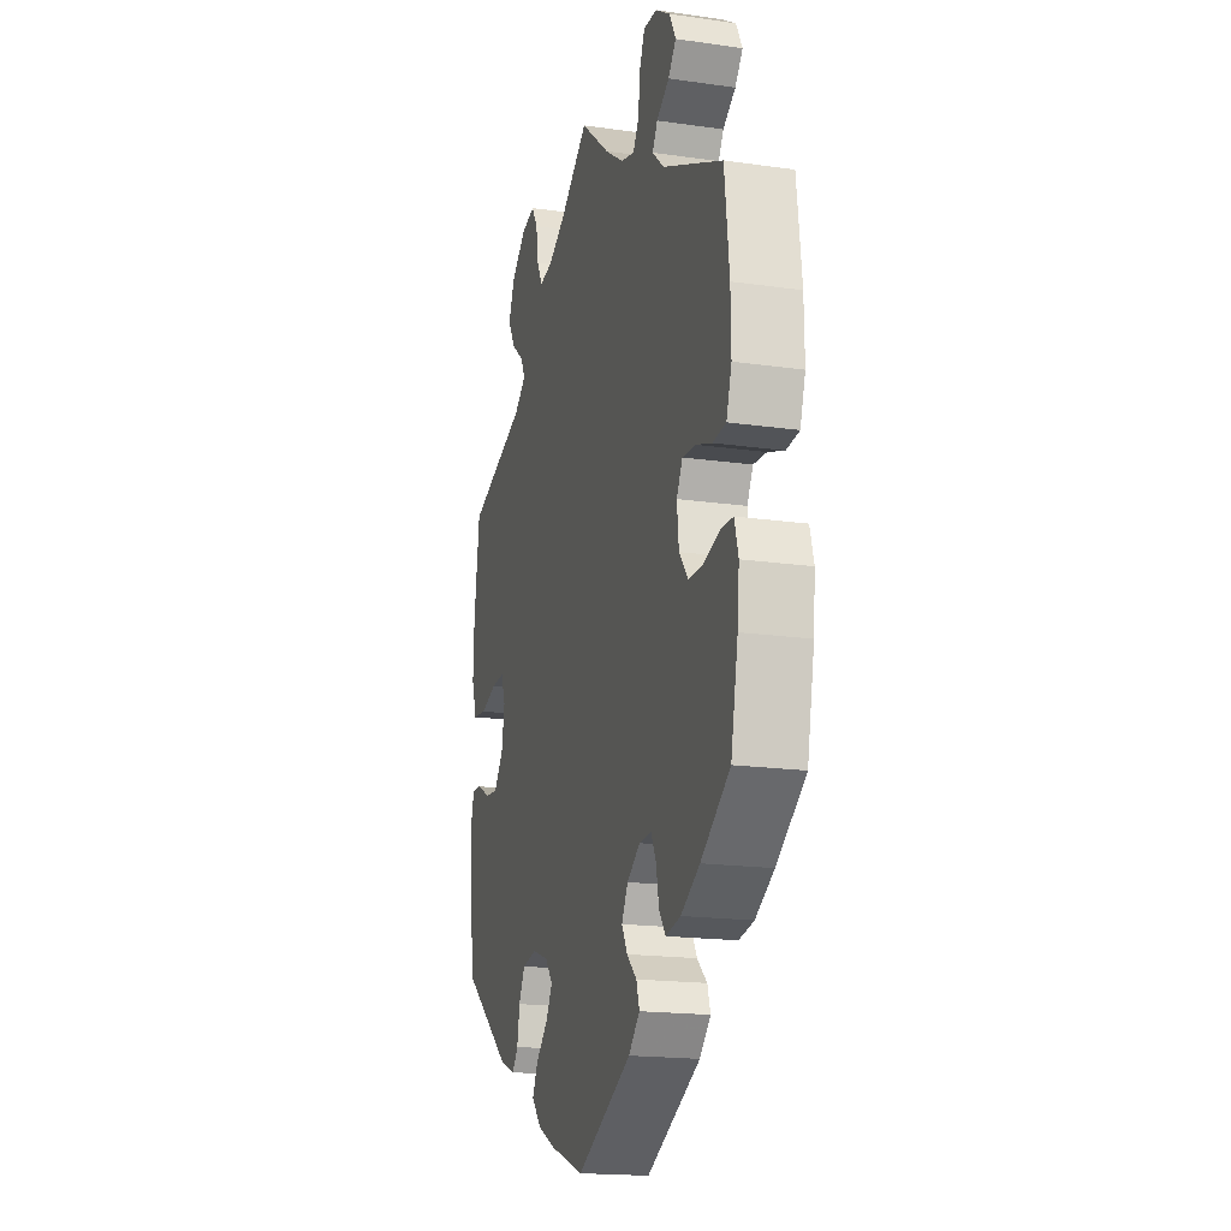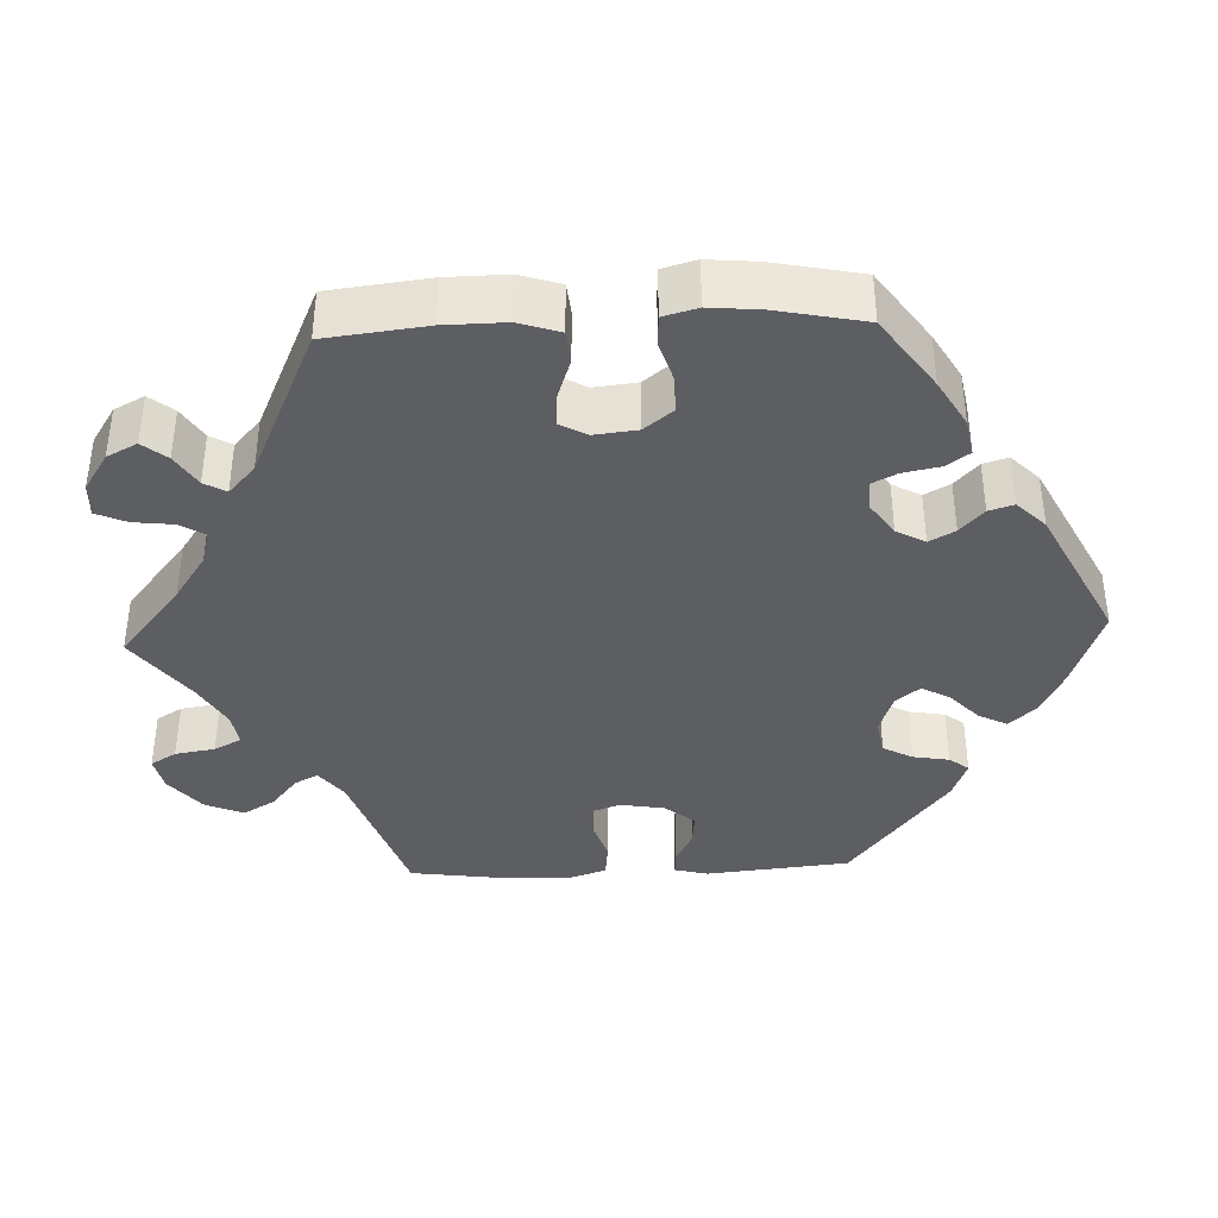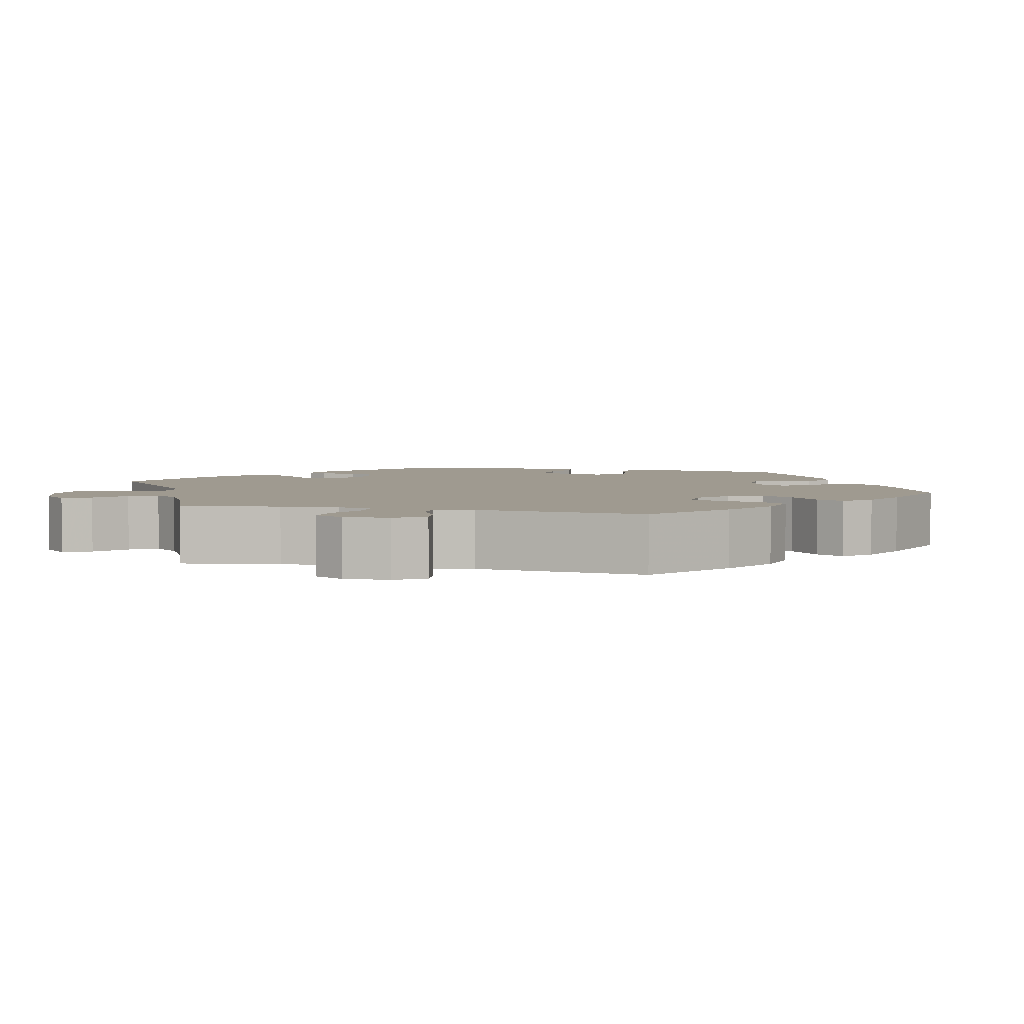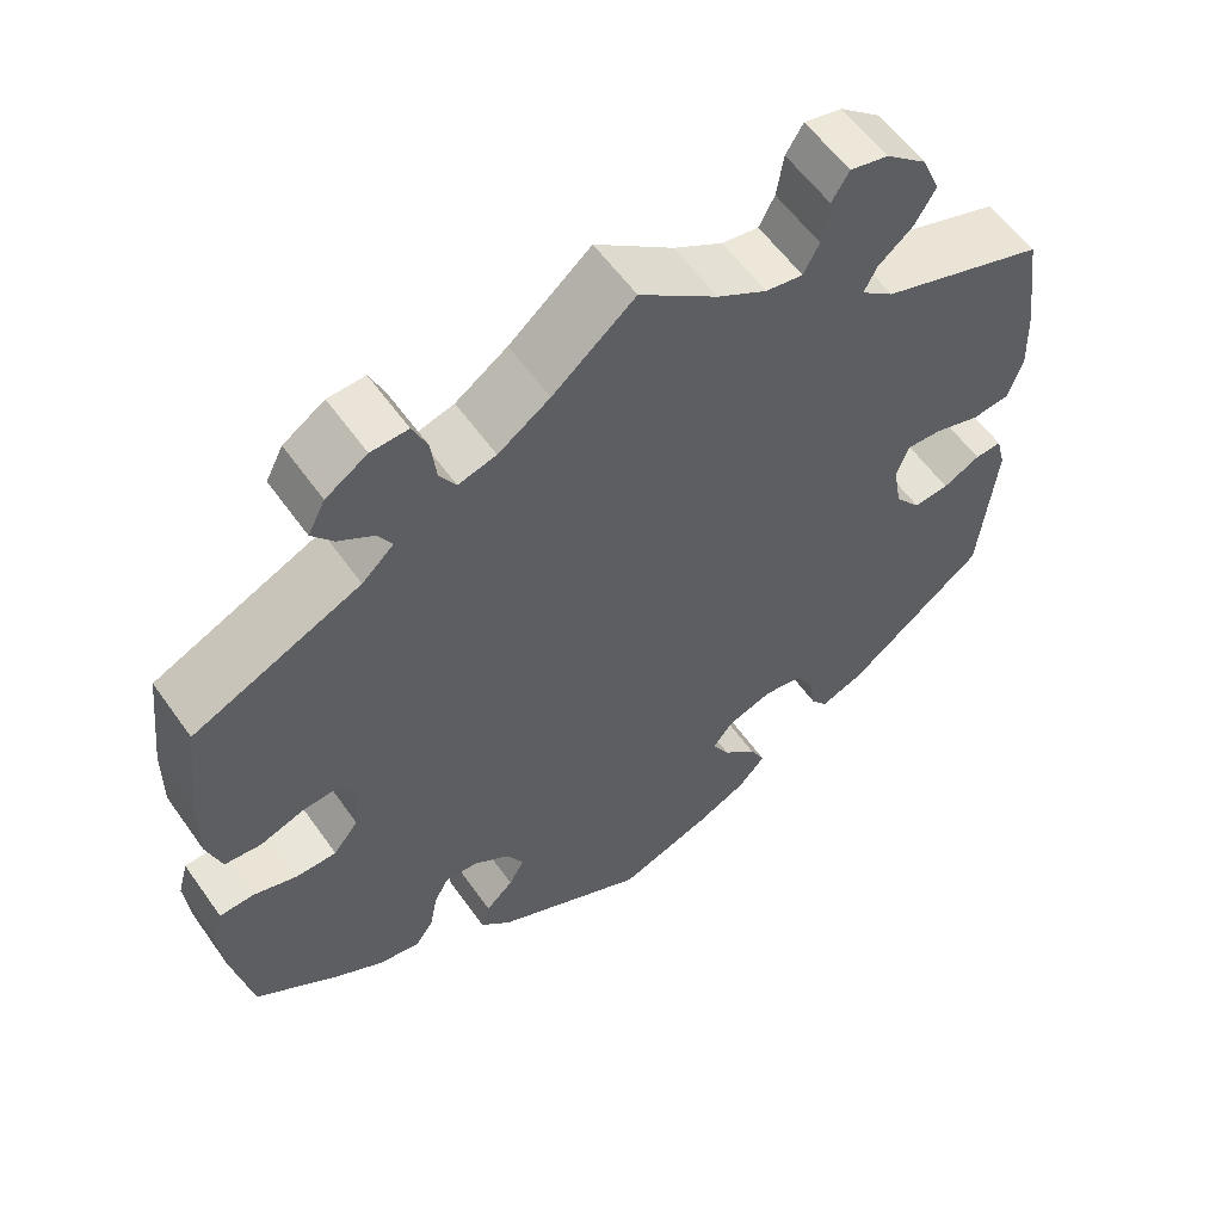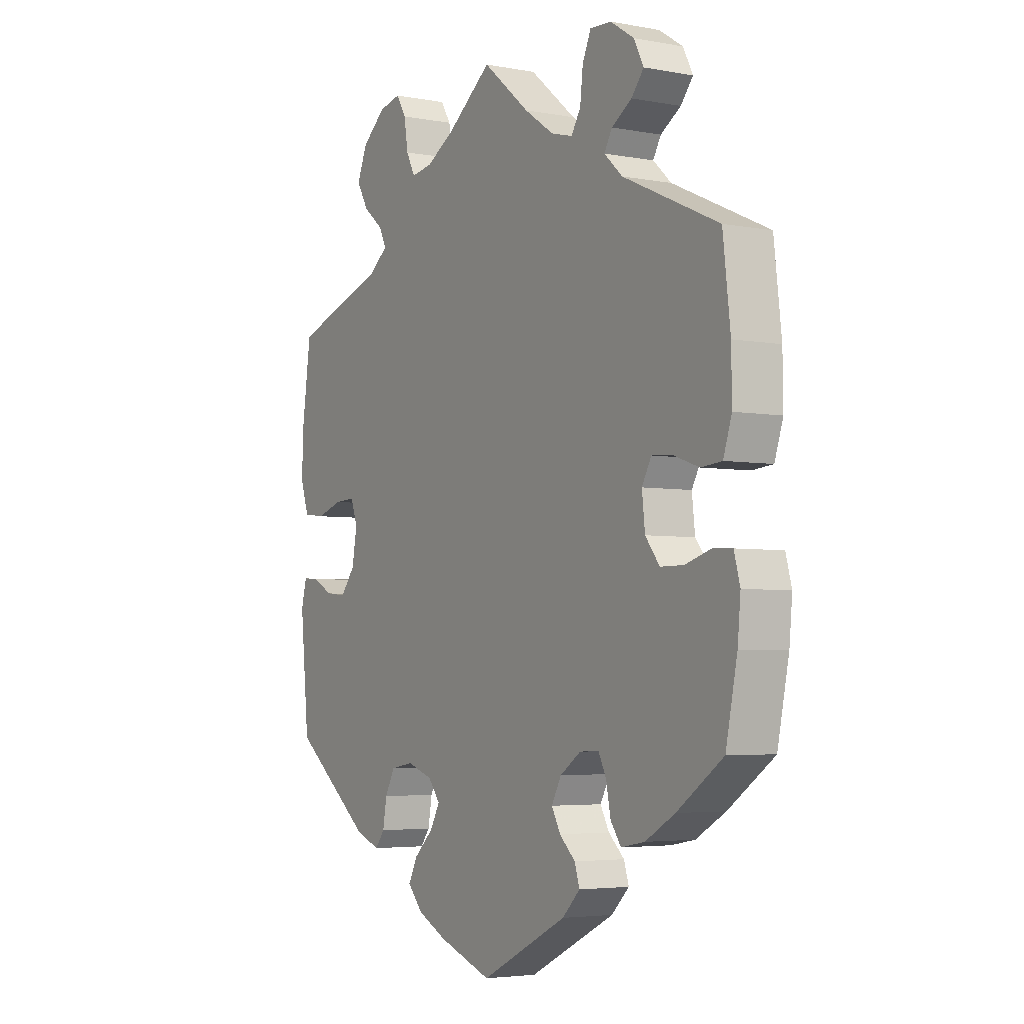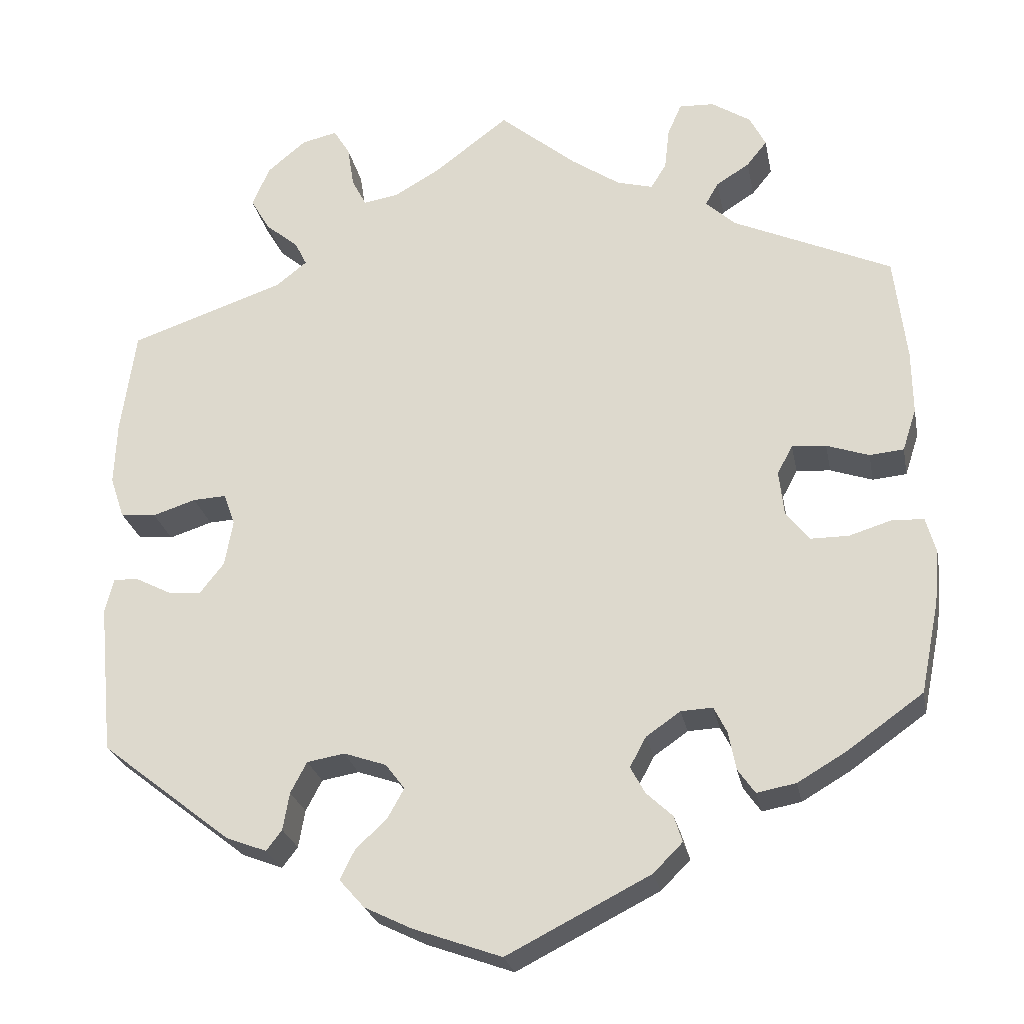
<metadata>
{"format":"obj","ext":"obj","renderer":"f3d","projection":"perspective","resolution":1024,"background":"white","views":[{"elev":-18.0,"azim":74.4,"up":"+Z"},{"elev":-38.8,"azim":92.4,"up":"+Y"},{"elev":3.9,"azim":44.3,"up":"+Y"},{"elev":58.1,"azim":145.0,"up":"+Z"},{"elev":-4.1,"azim":58.5,"up":"+Z"},{"elev":-25.3,"azim":11.0,"up":"+Z"}]}
</metadata>
<code>
v -0.31 0.07 0.354
v -0.272 0.07 0.384
v -0.287 0.07 0.414
v -0.327 0.07 0.447
v -0.351 0.07 0.488
v -0.33 0.07 0.538
v -0.282 0.07 0.578
v -0.238 0.07 0.588
v -0.218 0.07 0.555
v -0.21 0.07 0.504
v -0.192 0.07 0.469
v -0.149 0.07 0.476
v -0.092 0.07 0.509
v -0.001 0.07 0.578
v 0.094 0.07 0.499
v 0.154 0.07 0.458
v 0.198 0.07 0.446
v 0.217 0.07 0.477
v 0.223 0.07 0.529
v 0.24 0.07 0.568
v 0.283 0.07 0.566
v 0.331 0.07 0.535
v 0.351 0.07 0.496
v 0.326 0.07 0.465
v 0.285 0.07 0.439
v 0.269 0.07 0.411
v 0.306 0.07 0.377
v 0.5 0.07 0.289
v 0.515 0.07 0.16
v 0.516 0.07 0.081
v 0.499 0.07 0.029
v 0.457 0.07 0.025
v 0.405 0.07 0.043
v 0.363 0.07 0.046
v 0.344 0.07 0.011
v 0.35 0.07 -0.044
v 0.379 0.07 -0.081
v 0.426 0.07 -0.081
v 0.478 0.07 -0.065
v 0.517 0.07 -0.067
v 0.529 0.07 -0.111
v 0.523 0.07 -0.176
v 0.5 0.07 -0.289
v 0.407 0.07 -0.355
v 0.347 0.07 -0.39
v 0.299 0.07 -0.399
v 0.278 0.07 -0.369
v 0.269 0.07 -0.322
v 0.253 0.07 -0.29
v 0.214 0.07 -0.292
v 0.172 0.07 -0.321
v 0.152 0.07 -0.358
v 0.17 0.07 -0.391
v 0.202 0.07 -0.421
v 0.212 0.07 -0.453
v 0.176 0.07 -0.489
v 0 0.07 -0.578
v -0.108 0.07 -0.539
v -0.167 0.07 -0.51
v -0.198 0.07 -0.475
v -0.18 0.07 -0.439
v -0.141 0.07 -0.402
v -0.121 0.07 -0.366
v -0.145 0.07 -0.335
v -0.197 0.07 -0.317
v -0.243 0.07 -0.325
v -0.263 0.07 -0.363
v -0.271 0.07 -0.409
v -0.29 0.07 -0.434
v -0.34 0.07 -0.415
v -0.501 0.07 -0.289
v -0.519 0.07 -0.104
v -0.508 0.07 -0.061
v -0.477 0.07 -0.063
v -0.434 0.07 -0.085
v -0.393 0.07 -0.089
v -0.363 0.07 -0.051
v -0.353 0.07 0.006
v -0.367 0.07 0.045
v -0.408 0.07 0.043
v -0.461 0.07 0.026
v -0.505 0.07 0.031
v -0.522 0.07 0.082
v -0.519 0.07 0.16
v -0.501 0.07 0.289
v -0.31 0 0.354
v -0.272 0 0.384
v -0.287 0 0.414
v -0.327 0 0.447
v -0.351 0 0.488
v -0.33 0 0.538
v -0.282 0 0.578
v -0.238 0 0.588
v -0.218 0 0.555
v -0.21 0 0.504
v -0.192 0 0.469
v -0.149 0 0.476
v -0.092 0 0.509
v -0.001 0 0.578
v 0.094 0 0.499
v 0.154 0 0.458
v 0.198 0 0.446
v 0.217 0 0.477
v 0.223 0 0.529
v 0.24 0 0.568
v 0.283 0 0.566
v 0.331 0 0.535
v 0.351 0 0.496
v 0.326 0 0.465
v 0.285 0 0.439
v 0.269 0 0.411
v 0.306 0 0.377
v 0.5 0 0.289
v 0.515 0 0.16
v 0.516 0 0.081
v 0.499 0 0.029
v 0.457 0 0.025
v 0.405 0 0.043
v 0.363 0 0.046
v 0.344 0 0.011
v 0.35 0 -0.044
v 0.379 0 -0.081
v 0.426 0 -0.081
v 0.478 0 -0.065
v 0.517 0 -0.067
v 0.529 0 -0.111
v 0.523 0 -0.176
v 0.5 0 -0.289
v 0.407 0 -0.355
v 0.347 0 -0.39
v 0.299 0 -0.399
v 0.278 0 -0.369
v 0.269 0 -0.322
v 0.253 0 -0.29
v 0.214 0 -0.292
v 0.172 0 -0.321
v 0.152 0 -0.358
v 0.17 0 -0.391
v 0.202 0 -0.421
v 0.212 0 -0.453
v 0.176 0 -0.489
v 0 0 -0.578
v -0.108 0 -0.539
v -0.167 0 -0.51
v -0.198 0 -0.475
v -0.18 0 -0.439
v -0.141 0 -0.402
v -0.121 0 -0.366
v -0.145 0 -0.335
v -0.197 0 -0.317
v -0.243 0 -0.325
v -0.263 0 -0.363
v -0.271 0 -0.409
v -0.29 0 -0.434
v -0.34 0 -0.415
v -0.501 0 -0.289
v -0.519 0 -0.104
v -0.508 0 -0.061
v -0.477 0 -0.063
v -0.434 0 -0.085
v -0.393 0 -0.089
v -0.363 0 -0.051
v -0.353 0 0.006
v -0.367 0 0.045
v -0.408 0 0.043
v -0.461 0 0.026
v -0.505 0 0.031
v -0.522 0 0.082
v -0.519 0 0.16
v -0.501 0 0.289
f 84 85 1
f 83 84 1 2
f 80 81 82 83
f 79 80 83 2
f 78 79 2
f 77 78 2
f 72 73 74 75
f 72 75 76
f 71 72 76
f 70 71 76 77
f 67 68 69 70
f 66 67 70 77
f 59 60 61 62
f 59 62 63
f 58 59 63
f 57 58 63
f 56 57 63
f 53 54 55 56
f 52 53 56 63
f 51 52 63 64
f 45 46 47 48
f 45 48 49
f 44 45 49
f 43 44 49
f 42 43 49
f 41 42 49 50
f 38 39 40 41
f 37 38 41 50
f 30 31 32 33
f 30 33 34
f 27 28 29 30
f 26 27 30 34
f 22 23 24 25
f 22 25 26
f 21 22 26
f 18 19 20 21
f 17 18 21 26
f 16 17 26 34
f 13 14 15
f 12 13 15 16
f 11 12 16 34
f 7 8 9 10
f 7 10 11
f 6 7 11
f 3 4 5 6
f 2 3 6 11
f 65 66 77 2
f 36 37 50 51
f 35 36 51 64
f 34 35 64 65
f 2 11 34 65
f 86 170 169
f 87 86 169 168
f 168 167 166 165
f 87 168 165 164
f 87 164 163
f 87 163 162
f 160 159 158 157
f 161 160 157
f 161 157 156
f 162 161 156 155
f 155 154 153 152
f 162 155 152 151
f 147 146 145 144
f 148 147 144
f 148 144 143
f 148 143 142
f 148 142 141
f 141 140 139 138
f 148 141 138 137
f 149 148 137 136
f 133 132 131 130
f 134 133 130
f 134 130 129
f 134 129 128
f 134 128 127
f 135 134 127 126
f 126 125 124 123
f 135 126 123 122
f 118 117 116 115
f 119 118 115
f 115 114 113 112
f 119 115 112 111
f 110 109 108 107
f 111 110 107
f 111 107 106
f 106 105 104 103
f 111 106 103 102
f 119 111 102 101
f 100 99 98
f 101 100 98 97
f 119 101 97 96
f 95 94 93 92
f 96 95 92
f 96 92 91
f 91 90 89 88
f 96 91 88 87
f 87 162 151 150
f 136 135 122 121
f 149 136 121 120
f 150 149 120 119
f 150 119 96 87
f 1 86 87 2
f 2 87 88 3
f 3 88 89 4
f 4 89 90 5
f 5 90 91 6
f 6 91 92 7
f 7 92 93 8
f 8 93 94 9
f 9 94 95 10
f 10 95 96 11
f 11 96 97 12
f 12 97 98 13
f 13 98 99 14
f 14 99 100 15
f 15 100 101 16
f 16 101 102 17
f 17 102 103 18
f 18 103 104 19
f 19 104 105 20
f 20 105 106 21
f 21 106 107 22
f 22 107 108 23
f 23 108 109 24
f 24 109 110 25
f 25 110 111 26
f 26 111 112 27
f 27 112 113 28
f 28 113 114 29
f 29 114 115 30
f 30 115 116 31
f 31 116 117 32
f 32 117 118 33
f 33 118 119 34
f 34 119 120 35
f 35 120 121 36
f 36 121 122 37
f 37 122 123 38
f 38 123 124 39
f 39 124 125 40
f 40 125 126 41
f 41 126 127 42
f 42 127 128 43
f 43 128 129 44
f 44 129 130 45
f 45 130 131 46
f 46 131 132 47
f 47 132 133 48
f 48 133 134 49
f 49 134 135 50
f 50 135 136 51
f 51 136 137 52
f 52 137 138 53
f 53 138 139 54
f 54 139 140 55
f 55 140 141 56
f 56 141 142 57
f 57 142 143 58
f 58 143 144 59
f 59 144 145 60
f 60 145 146 61
f 61 146 147 62
f 62 147 148 63
f 63 148 149 64
f 64 149 150 65
f 65 150 151 66
f 66 151 152 67
f 67 152 153 68
f 68 153 154 69
f 69 154 155 70
f 70 155 156 71
f 71 156 157 72
f 72 157 158 73
f 73 158 159 74
f 74 159 160 75
f 75 160 161 76
f 76 161 162 77
f 77 162 163 78
f 78 163 164 79
f 79 164 165 80
f 80 165 166 81
f 81 166 167 82
f 82 167 168 83
f 83 168 169 84
f 84 169 170 85
f 85 170 86 1

</code>
